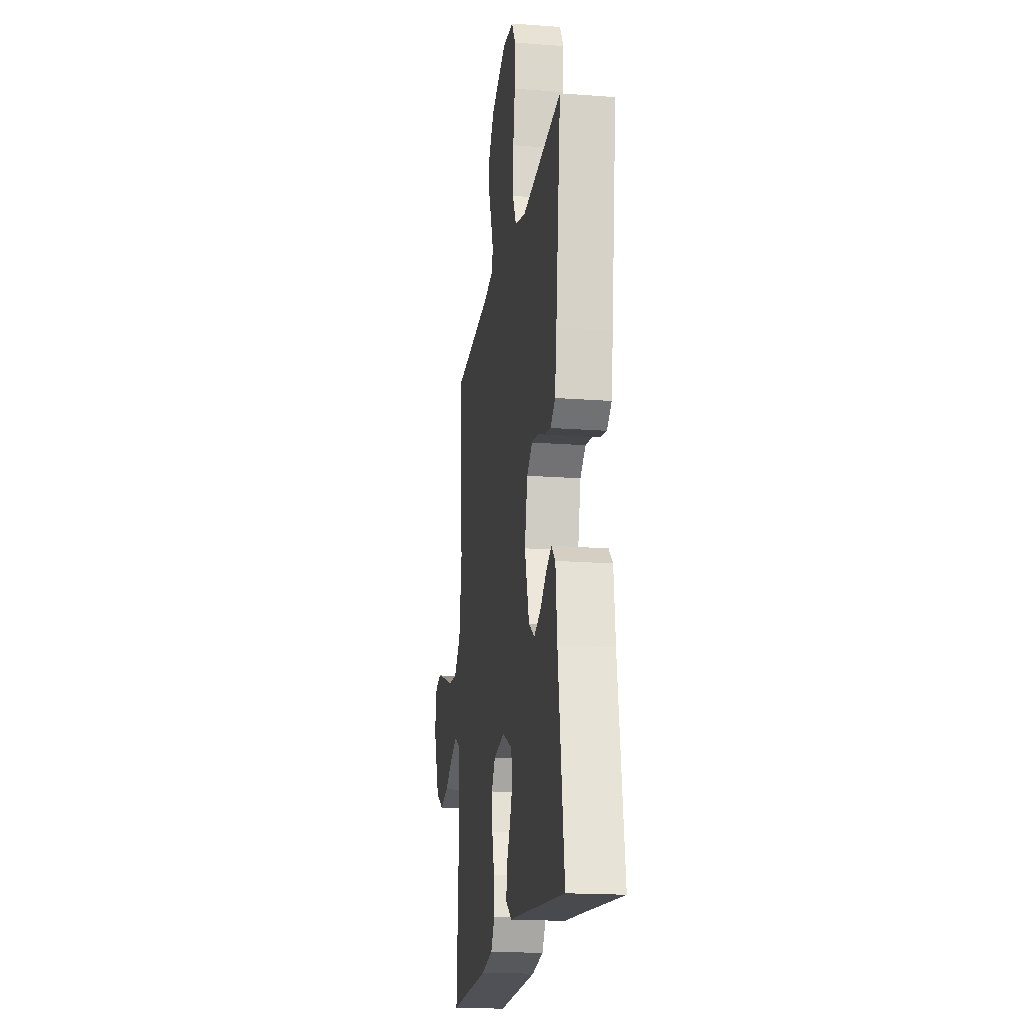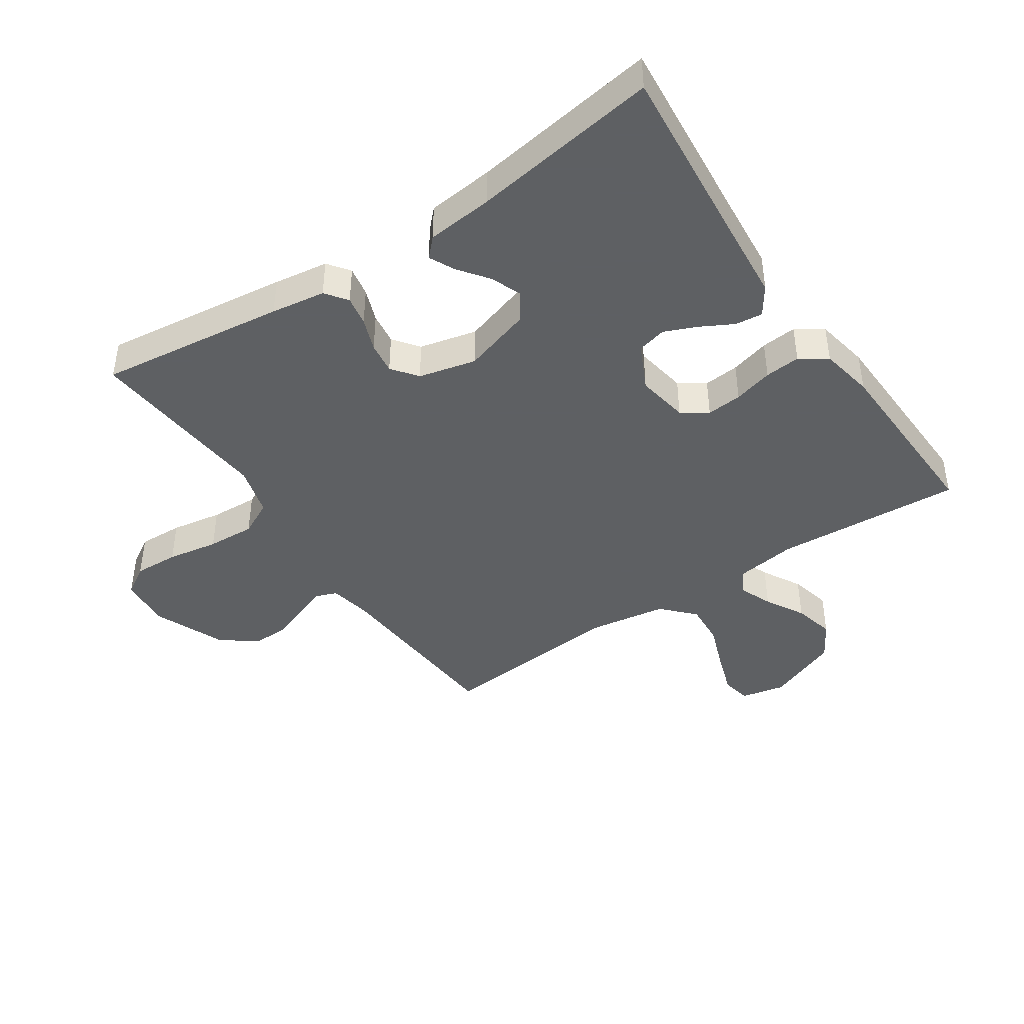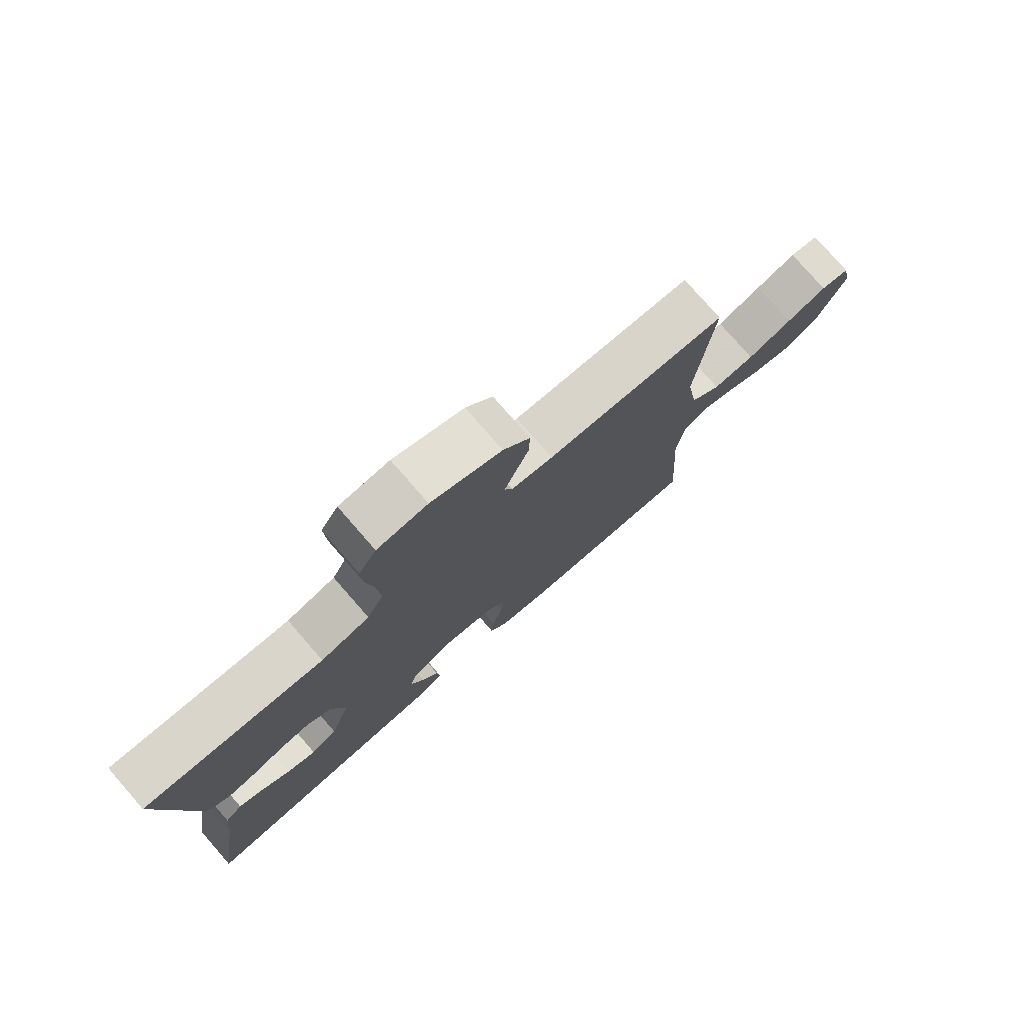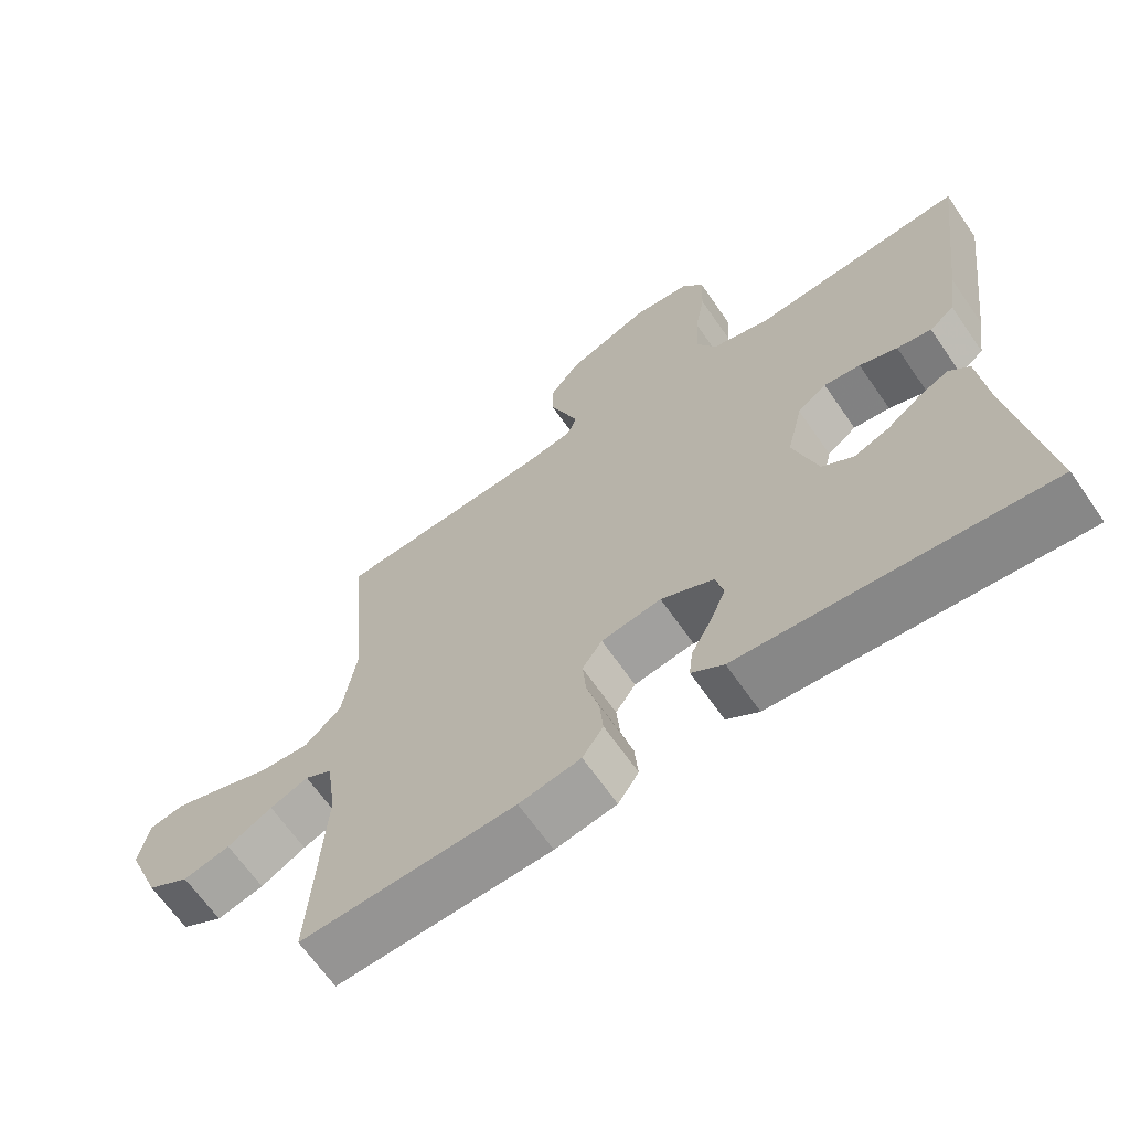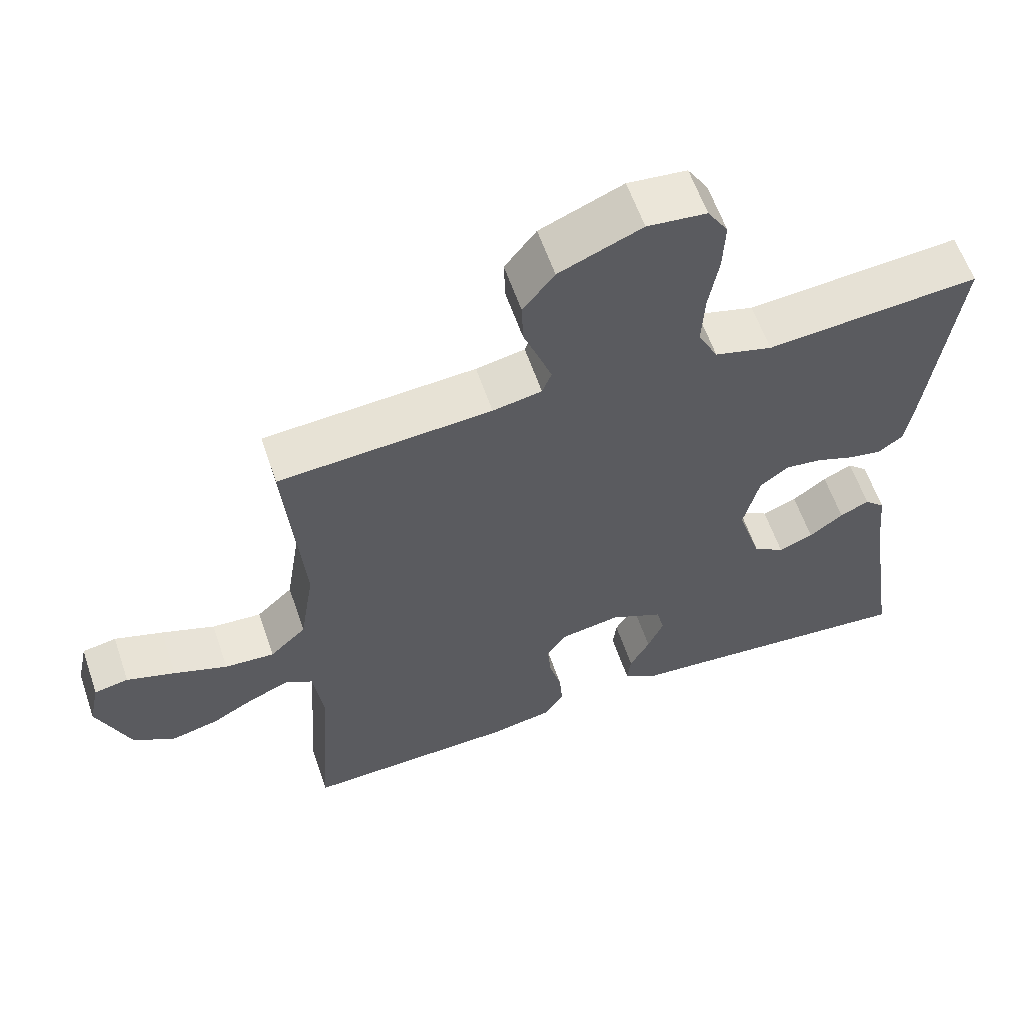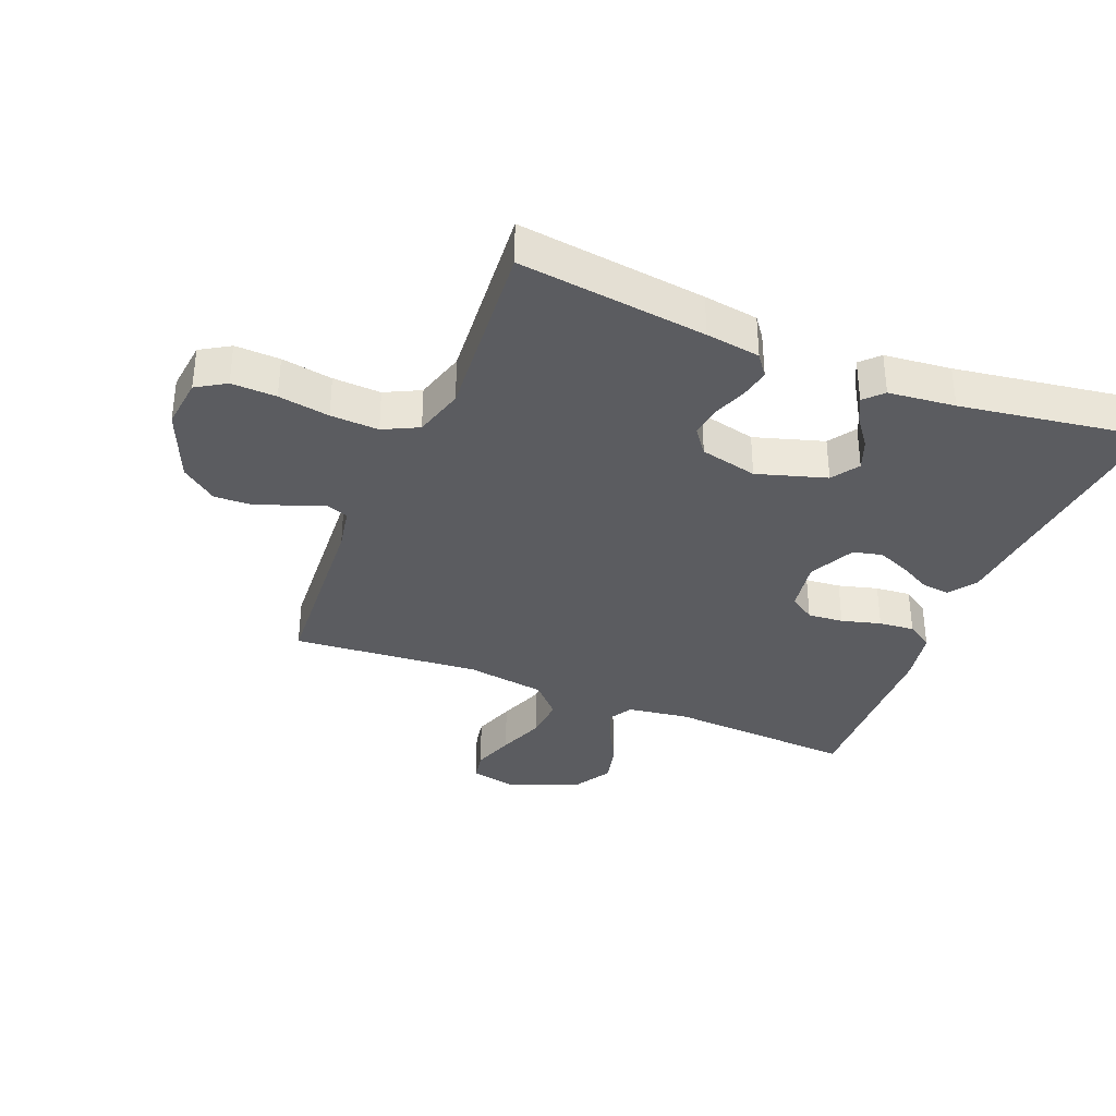
<metadata>
{"format":"obj","ext":"obj","renderer":"f3d","projection":"perspective","resolution":1024,"background":"white","views":[{"elev":-18.5,"azim":81.8,"up":"+Z"},{"elev":-42.7,"azim":124.0,"up":"+Y"},{"elev":78.0,"azim":138.9,"up":"+Z"},{"elev":-66.0,"azim":34.7,"up":"+Z"},{"elev":60.2,"azim":-18.9,"up":"+Z"},{"elev":-35.0,"azim":68.0,"up":"+Y"}]}
</metadata>
<code>
v 0.5 0.07 0.5
v 0.462 0.07 0.2
v 0.449 0.07 0.113
v 0.414 0.07 0.087
v 0.366 0.07 0.096
v 0.313 0.07 0.116
v 0.262 0.07 0.123
v 0.221 0.07 0.092
v 0.199 0.07 0
v 0.233 0.07 -0.111
v 0.277 0.07 -0.14
v 0.326 0.07 -0.121
v 0.374 0.07 -0.085
v 0.415 0.07 -0.065
v 0.444 0.07 -0.093
v 0.455 0.07 -0.2
v 0.5 0.07 -0.5
v 0.2 0.07 -0.472
v 0.075 0.07 -0.461
v 0.03 0.07 -0.43
v 0.035 0.07 -0.386
v 0.063 0.07 -0.334
v 0.085 0.07 -0.282
v 0.074 0.07 -0.235
v 0 0.07 -0.199
v -0.084 0.07 -0.213
v -0.112 0.07 -0.254
v -0.107 0.07 -0.311
v -0.09 0.07 -0.374
v -0.085 0.07 -0.431
v -0.114 0.07 -0.474
v -0.2 0.07 -0.49
v -0.5 0.07 -0.5
v -0.481 0.07 -0.2
v -0.495 0.07 -0.101
v -0.533 0.07 -0.079
v -0.587 0.07 -0.101
v -0.65 0.07 -0.136
v -0.716 0.07 -0.152
v -0.775 0.07 -0.117
v -0.822 0.07 0
v -0.807 0.07 0.071
v -0.759 0.07 0.08
v -0.691 0.07 0.057
v -0.616 0.07 0.029
v -0.546 0.07 0.024
v -0.495 0.07 0.072
v -0.475 0.07 0.2
v -0.5 0.07 0.5
v -0.2 0.07 0.52
v -0.131 0.07 0.533
v -0.118 0.07 0.567
v -0.136 0.07 0.617
v -0.158 0.07 0.675
v -0.16 0.07 0.736
v -0.116 0.07 0.793
v 0 0.07 0.841
v 0.083 0.07 0.832
v 0.112 0.07 0.785
v 0.109 0.07 0.713
v 0.095 0.07 0.631
v 0.091 0.07 0.554
v 0.119 0.07 0.498
v 0.2 0.07 0.475
v 0.5 0 0.5
v 0.462 0 0.2
v 0.449 0 0.113
v 0.414 0 0.087
v 0.366 0 0.096
v 0.313 0 0.116
v 0.262 0 0.123
v 0.221 0 0.092
v 0.199 0 0
v 0.233 0 -0.111
v 0.277 0 -0.14
v 0.326 0 -0.121
v 0.374 0 -0.085
v 0.415 0 -0.065
v 0.444 0 -0.093
v 0.455 0 -0.2
v 0.5 0 -0.5
v 0.2 0 -0.472
v 0.075 0 -0.461
v 0.03 0 -0.43
v 0.035 0 -0.386
v 0.063 0 -0.334
v 0.085 0 -0.282
v 0.074 0 -0.235
v 0 0 -0.199
v -0.084 0 -0.213
v -0.112 0 -0.254
v -0.107 0 -0.311
v -0.09 0 -0.374
v -0.085 0 -0.431
v -0.114 0 -0.474
v -0.2 0 -0.49
v -0.5 0 -0.5
v -0.481 0 -0.2
v -0.495 0 -0.101
v -0.533 0 -0.079
v -0.587 0 -0.101
v -0.65 0 -0.136
v -0.716 0 -0.152
v -0.775 0 -0.117
v -0.822 0 0
v -0.807 0 0.071
v -0.759 0 0.08
v -0.691 0 0.057
v -0.616 0 0.029
v -0.546 0 0.024
v -0.495 0 0.072
v -0.475 0 0.2
v -0.5 0 0.5
v -0.2 0 0.52
v -0.131 0 0.533
v -0.118 0 0.567
v -0.136 0 0.617
v -0.158 0 0.675
v -0.16 0 0.736
v -0.116 0 0.793
v 0 0 0.841
v 0.083 0 0.832
v 0.112 0 0.785
v 0.109 0 0.713
v 0.095 0 0.631
v 0.091 0 0.554
v 0.119 0 0.498
v 0.2 0 0.475
f 59 60 61
f 58 59 61
f 57 58 61
f 56 57 61
f 55 56 61
f 54 55 61
f 53 54 61
f 52 53 61 62
f 51 52 62 63
f 48 49 50
f 51 63 64
f 50 51 64
f 48 50 64
f 47 48 64
f 43 44 45
f 42 43 45
f 41 42 45
f 40 41 45
f 39 40 45
f 38 39 45
f 37 38 45
f 36 37 45 46
f 64 1 2
f 47 64 2
f 46 47 2
f 36 46 2
f 35 36 2
f 32 33 34
f 31 32 34
f 30 31 34
f 29 30 34
f 28 29 34
f 20 21 22
f 19 20 22
f 18 19 22
f 18 22 23
f 17 18 23
f 16 17 23
f 14 15 16
f 13 14 16
f 12 13 16
f 16 23 24
f 12 16 24
f 11 12 24
f 4 5 6
f 3 4 6
f 2 3 6
f 2 6 7
f 35 2 7
f 27 28 34 35
f 26 27 35
f 25 26 35
f 10 11 24 25
f 9 10 25 35
f 8 9 35
f 7 8 35
f 125 124 123
f 125 123 122
f 125 122 121
f 125 121 120
f 125 120 119
f 125 119 118
f 125 118 117
f 126 125 117 116
f 127 126 116 115
f 114 113 112
f 128 127 115
f 128 115 114
f 128 114 112
f 128 112 111
f 109 108 107
f 109 107 106
f 109 106 105
f 109 105 104
f 109 104 103
f 109 103 102
f 109 102 101
f 110 109 101 100
f 66 65 128
f 66 128 111
f 66 111 110
f 66 110 100
f 66 100 99
f 98 97 96
f 98 96 95
f 98 95 94
f 98 94 93
f 98 93 92
f 86 85 84
f 86 84 83
f 86 83 82
f 87 86 82
f 87 82 81
f 87 81 80
f 80 79 78
f 80 78 77
f 80 77 76
f 88 87 80
f 88 80 76
f 88 76 75
f 70 69 68
f 70 68 67
f 70 67 66
f 71 70 66
f 71 66 99
f 99 98 92 91
f 99 91 90
f 99 90 89
f 89 88 75 74
f 99 89 74 73
f 99 73 72
f 99 72 71
f 1 65 66 2
f 2 66 67 3
f 3 67 68 4
f 4 68 69 5
f 5 69 70 6
f 6 70 71 7
f 7 71 72 8
f 8 72 73 9
f 9 73 74 10
f 10 74 75 11
f 11 75 76 12
f 12 76 77 13
f 13 77 78 14
f 14 78 79 15
f 15 79 80 16
f 16 80 81 17
f 17 81 82 18
f 18 82 83 19
f 19 83 84 20
f 20 84 85 21
f 21 85 86 22
f 22 86 87 23
f 23 87 88 24
f 24 88 89 25
f 25 89 90 26
f 26 90 91 27
f 27 91 92 28
f 28 92 93 29
f 29 93 94 30
f 30 94 95 31
f 31 95 96 32
f 32 96 97 33
f 33 97 98 34
f 34 98 99 35
f 35 99 100 36
f 36 100 101 37
f 37 101 102 38
f 38 102 103 39
f 39 103 104 40
f 40 104 105 41
f 41 105 106 42
f 42 106 107 43
f 43 107 108 44
f 44 108 109 45
f 45 109 110 46
f 46 110 111 47
f 47 111 112 48
f 48 112 113 49
f 49 113 114 50
f 50 114 115 51
f 51 115 116 52
f 52 116 117 53
f 53 117 118 54
f 54 118 119 55
f 55 119 120 56
f 56 120 121 57
f 57 121 122 58
f 58 122 123 59
f 59 123 124 60
f 60 124 125 61
f 61 125 126 62
f 62 126 127 63
f 63 127 128 64
f 64 128 65 1

</code>
